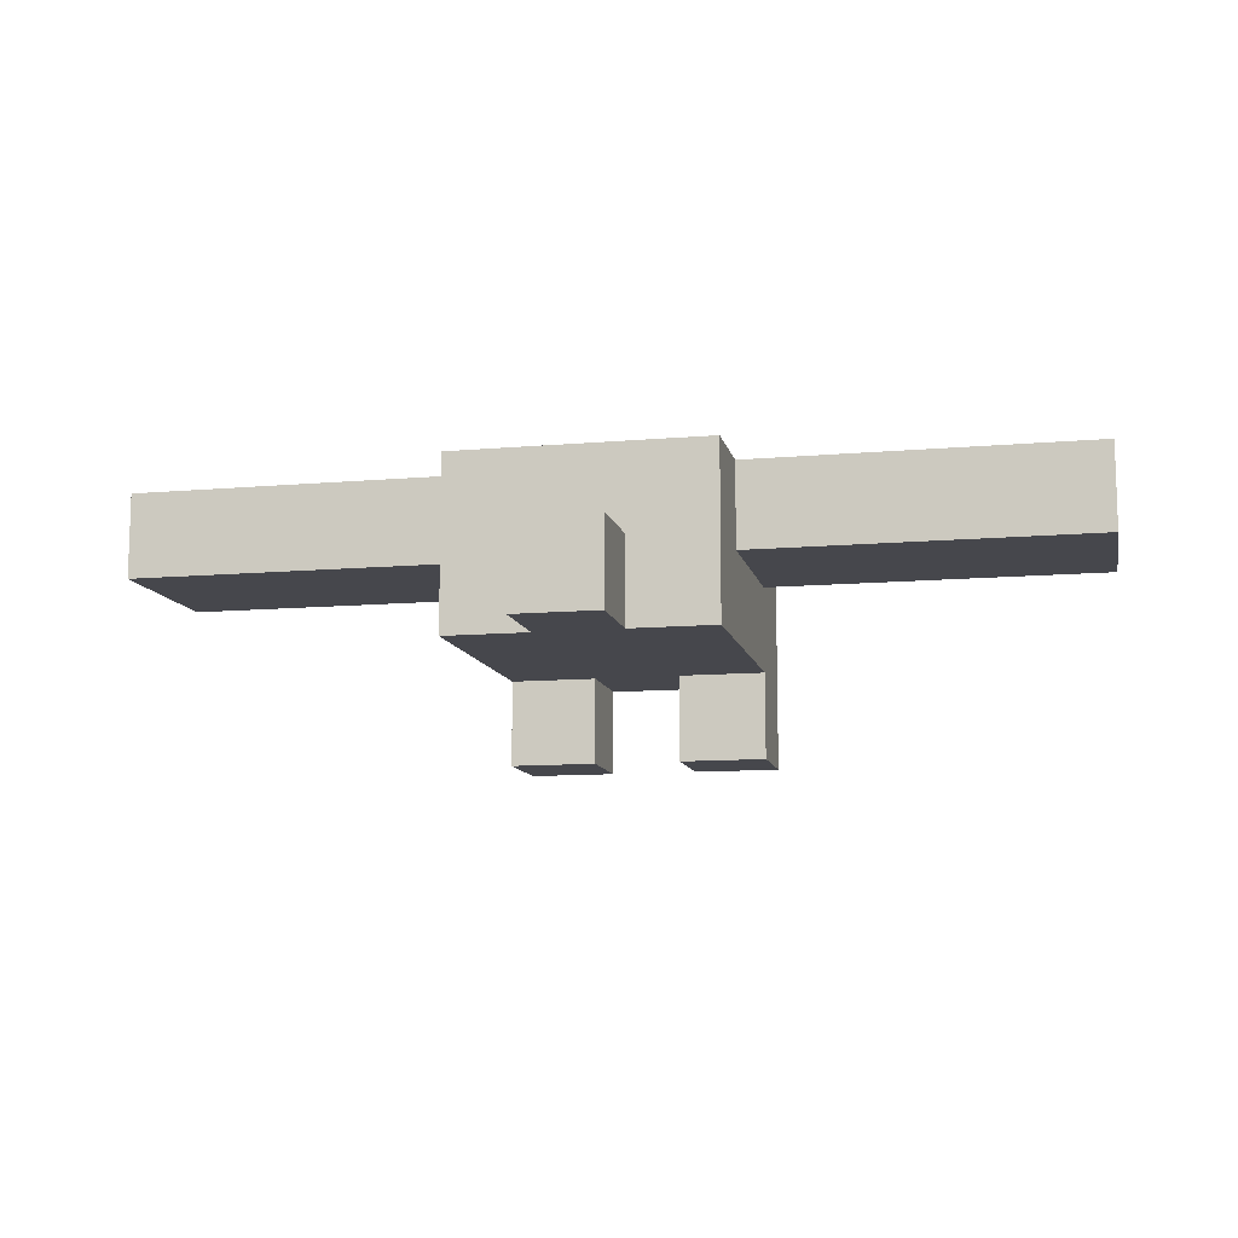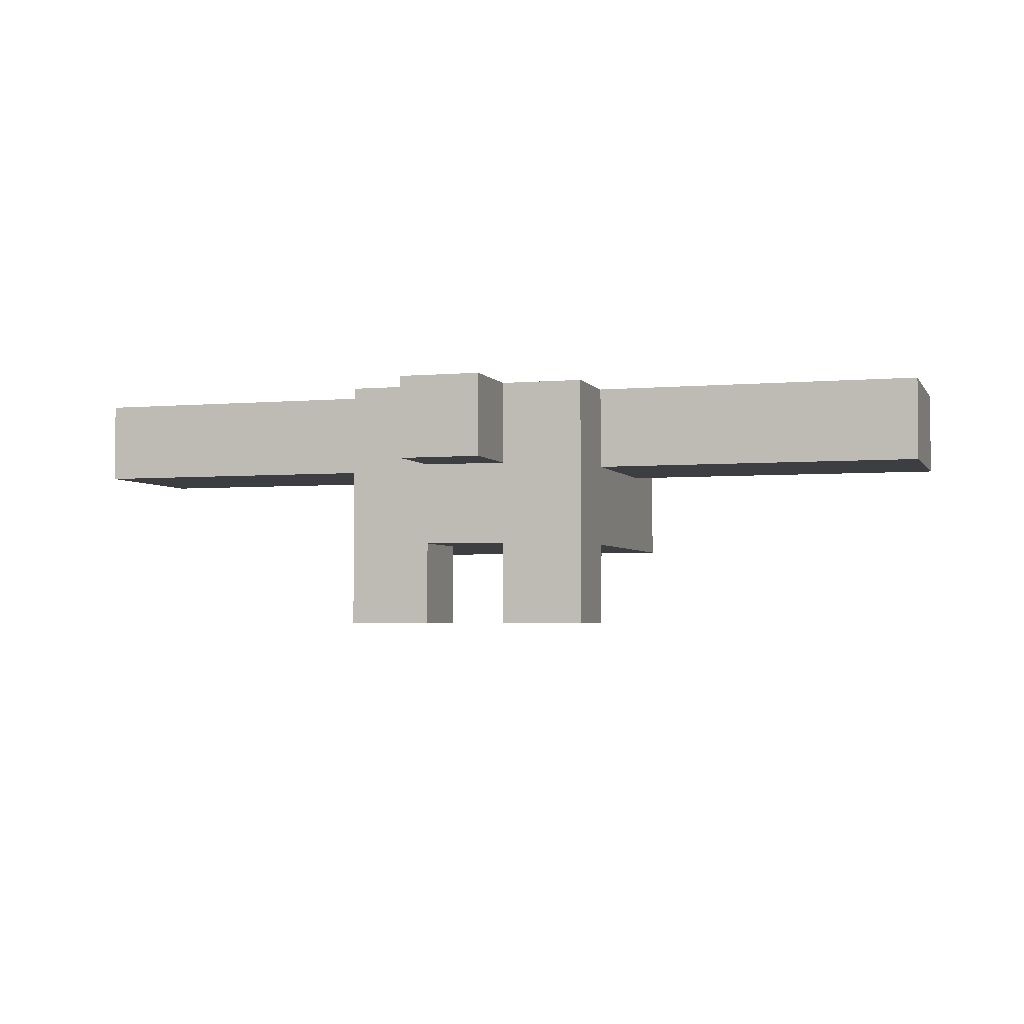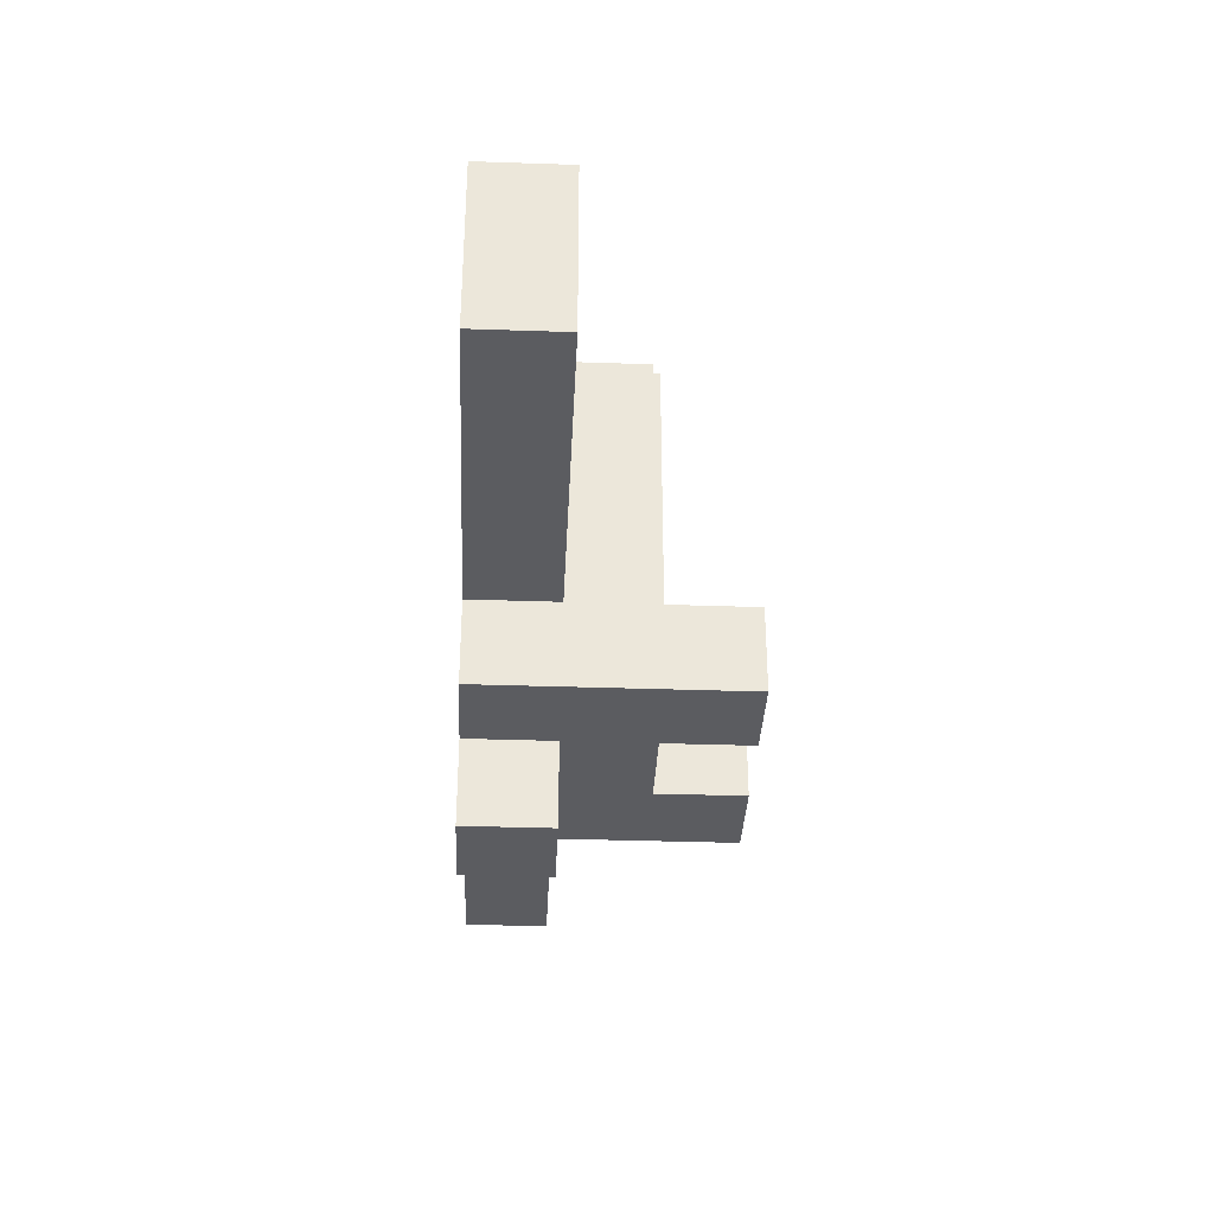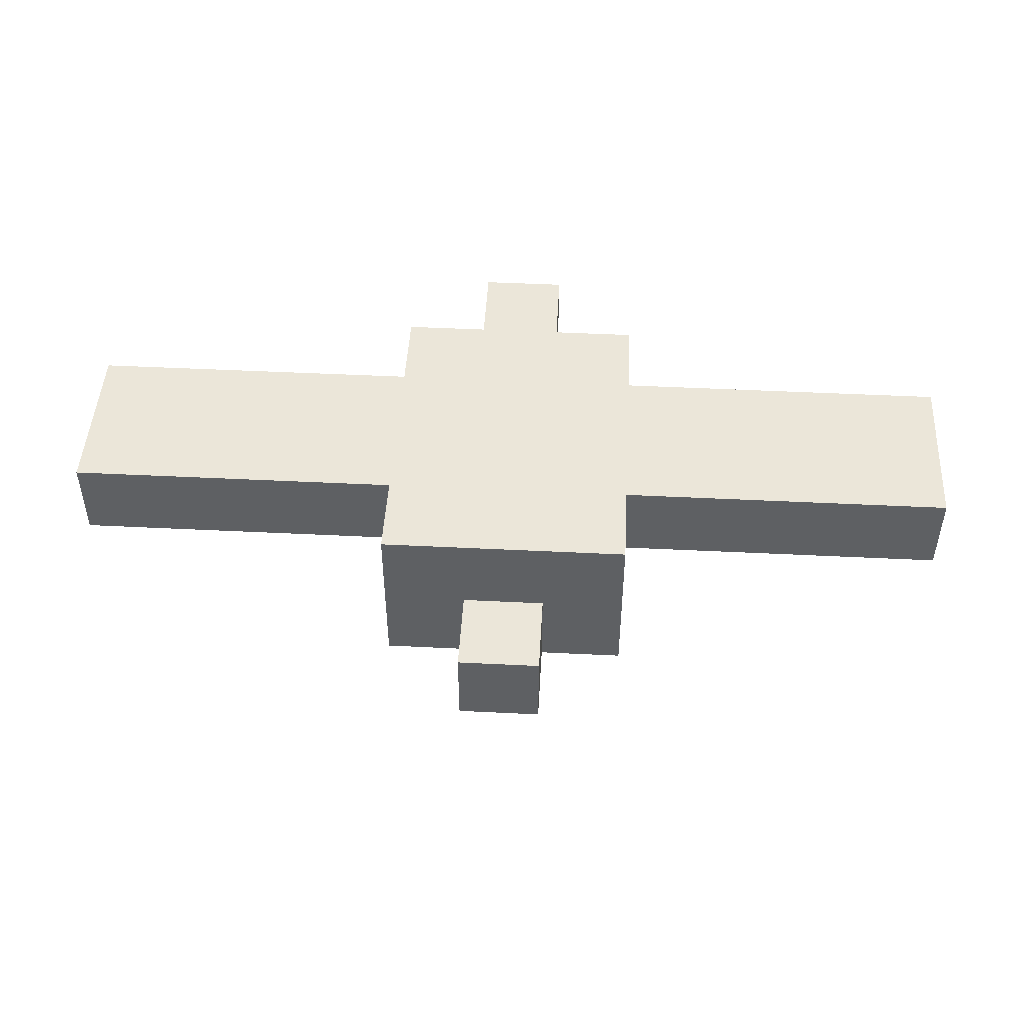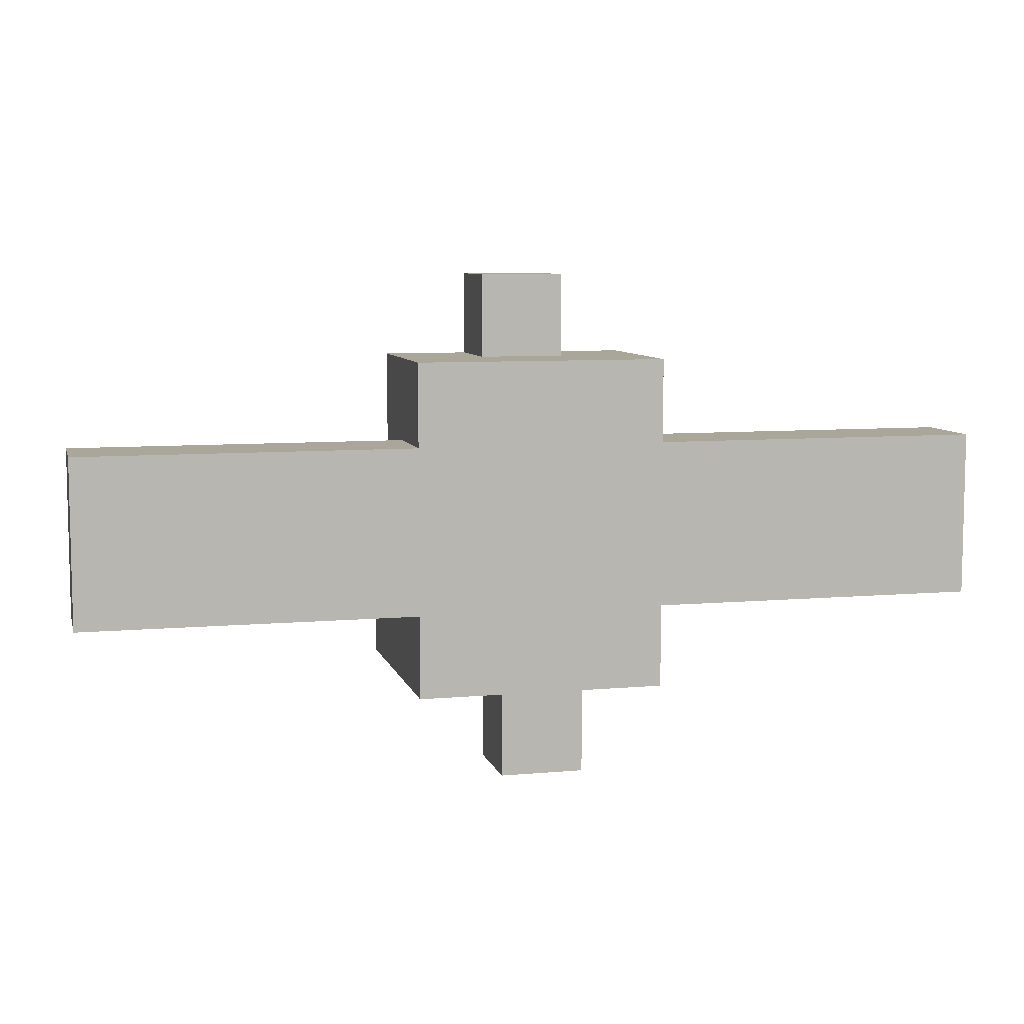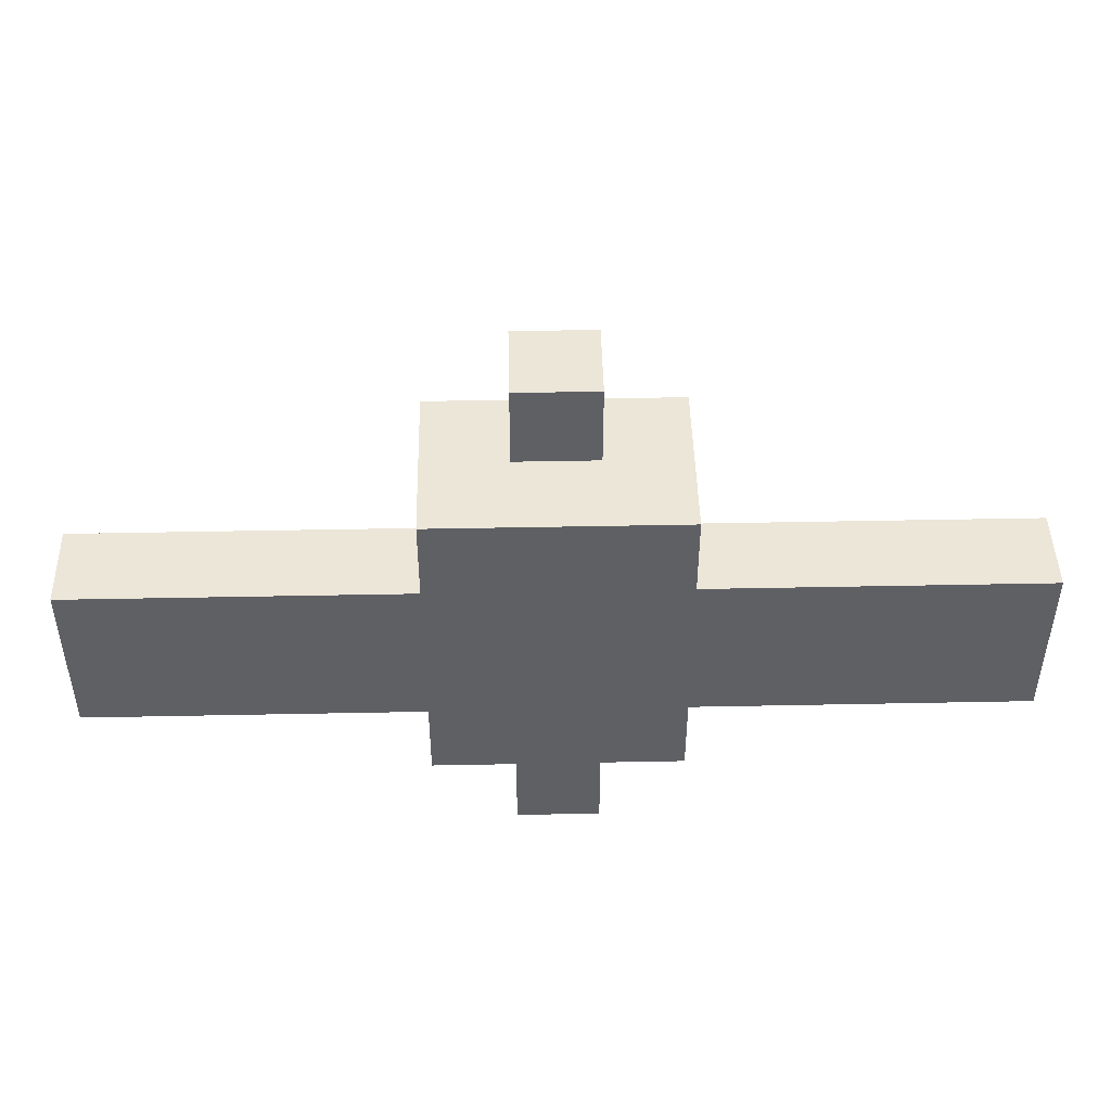
<metadata>
{"format":"obj","ext":"obj","renderer":"f3d","projection":"perspective","resolution":1024,"background":"white","views":[{"elev":-11.0,"azim":12.2,"up":"+Y"},{"elev":-3.3,"azim":-162.9,"up":"+Y"},{"elev":-34.9,"azim":-92.6,"up":"+Z"},{"elev":47.5,"azim":3.2,"up":"+Y"},{"elev":7.8,"azim":166.0,"up":"+Z"},{"elev":46.2,"azim":178.7,"up":"+Z"}]}
</metadata>
<code>
v -0.09375 0.375 0
v 0.09375 0.375 0
v 0.09375 0.375 0.125
v -0.09375 0.375 0.125
v -0.3438 0.375 -0.0625
v -0.09375 0.375 -0.0625
v -0.09375 0.375 0.0625
v -0.3438 0.375 0.0625
v -0.09375 0.375 -0.0625
v 0.3438 0.375 -0.0625
v 0.3438 0.375 0
v -0.09375 0.375 0
v 0.09375 0.375 0
v 0.3438 0.375 0
v 0.3438 0.375 0.0625
v 0.09375 0.375 0.0625
v -0.09375 0.375 -0.125
v 0.09375 0.375 -0.125
v 0.09375 0.375 -0.0625
v -0.09375 0.375 -0.0625
v -0.03125 0.3125 0.125
v 0.03125 0.3125 0.125
v 0.03125 0.3125 0.1875
v -0.03125 0.3125 0.1875
v -0.03125 0.375 -0.1875
v 0.03125 0.375 -0.1875
v 0.03125 0.375 -0.125
v -0.03125 0.375 -0.125
v -0.03125 0.25 0.1875
v 0.03125 0.25 0.1875
v 0.03125 0.25 -0.125
v -0.03125 0.25 -0.125
v -0.3438 0.3125 0.0625
v -0.09375 0.3125 0.0625
v -0.09375 0.3125 -0.0625
v -0.3438 0.3125 -0.0625
v 0.09375 0.3125 0.0625
v 0.3438 0.3125 0.0625
v 0.3438 0.3125 -0.0625
v 0.09375 0.3125 -0.0625
v -0.09375 0.25 0.125
v -0.03125 0.25 0.125
v -0.03125 0.25 -0.0625
v -0.09375 0.25 -0.0625
v 0.03125 0.25 0.125
v 0.09375 0.25 0.125
v 0.09375 0.25 -0.0625
v 0.03125 0.25 -0.0625
v -0.09375 0.1875 -0.0625
v -0.03125 0.1875 -0.0625
v -0.03125 0.1875 -0.125
v -0.09375 0.1875 -0.125
v 0.03125 0.1875 -0.0625
v 0.09375 0.1875 -0.0625
v 0.09375 0.1875 -0.125
v 0.03125 0.1875 -0.125
v -0.03125 0.3125 -0.125
v 0.03125 0.3125 -0.125
v 0.03125 0.3125 -0.1875
v -0.03125 0.3125 -0.1875
v -0.09375 0.375 -0.125
v -0.09375 0.375 -0.0625
v -0.09375 0.1875 -0.0625
v -0.09375 0.1875 -0.125
v -0.09375 0.375 0.0625
v -0.09375 0.375 0.125
v -0.09375 0.25 0.125
v -0.09375 0.25 0.0625
v -0.09375 0.3125 -0.0625
v -0.09375 0.3125 0.0625
v -0.09375 0.25 0.0625
v -0.09375 0.25 -0.0625
v -0.3438 0.375 -0.0625
v -0.3438 0.375 0.0625
v -0.3438 0.3125 0.0625
v -0.3438 0.3125 -0.0625
v -0.03125 0.3125 0.125
v -0.03125 0.3125 0.1875
v -0.03125 0.25 0.1875
v -0.03125 0.25 0.125
v 0.03125 0.25 -0.125
v 0.03125 0.25 -0.0625
v 0.03125 0.1875 -0.0625
v 0.03125 0.1875 -0.125
v -0.03125 0.375 -0.1875
v -0.03125 0.375 -0.125
v -0.03125 0.3125 -0.125
v -0.03125 0.3125 -0.1875
v 0.09375 0.1875 -0.125
v 0.09375 0.1875 -0.0625
v 0.09375 0.375 -0.0625
v 0.09375 0.375 -0.125
v 0.09375 0.25 0.0625
v 0.09375 0.25 0.125
v 0.09375 0.375 0.125
v 0.09375 0.375 0.0625
v 0.09375 0.25 -0.0625
v 0.09375 0.25 0.0625
v 0.09375 0.3125 0.0625
v 0.09375 0.3125 -0.0625
v 0.3438 0.3125 -0.0625
v 0.3438 0.3125 0.0625
v 0.3438 0.375 0.0625
v 0.3438 0.375 -0.0625
v 0.03125 0.25 0.125
v 0.03125 0.25 0.1875
v 0.03125 0.3125 0.1875
v 0.03125 0.3125 0.125
v -0.03125 0.1875 -0.125
v -0.03125 0.1875 -0.0625
v -0.03125 0.25 -0.0625
v -0.03125 0.25 -0.125
v 0.03125 0.3125 -0.1875
v 0.03125 0.3125 -0.125
v 0.03125 0.375 -0.125
v 0.03125 0.375 -0.1875
v -0.3438 0.3125 -0.0625
v -0.09375 0.3125 -0.0625
v -0.09375 0.375 -0.0625
v -0.3438 0.375 -0.0625
v 0.09375 0.3125 -0.0625
v 0.3438 0.3125 -0.0625
v 0.3438 0.375 -0.0625
v 0.09375 0.375 -0.0625
v -0.09375 0.1875 -0.125
v -0.03125 0.1875 -0.125
v -0.03125 0.375 -0.125
v -0.09375 0.375 -0.125
v 0.03125 0.1875 -0.125
v 0.09375 0.1875 -0.125
v 0.09375 0.375 -0.125
v 0.03125 0.375 -0.125
v -0.03125 0.25 -0.125
v 0.03125 0.25 -0.125
v 0.03125 0.3125 -0.125
v -0.03125 0.3125 -0.125
v -0.03125 0.3125 -0.1875
v 0.03125 0.3125 -0.1875
v 0.03125 0.375 -0.1875
v -0.03125 0.375 -0.1875
v -0.3438 0.375 0.0625
v -0.09375 0.375 0.0625
v -0.09375 0.3125 0.0625
v -0.3438 0.3125 0.0625
v 0.09375 0.375 0.0625
v 0.3438 0.375 0.0625
v 0.3438 0.3125 0.0625
v 0.09375 0.3125 0.0625
v -0.09375 0.375 0.125
v -0.03125 0.375 0.125
v -0.03125 0.25 0.125
v -0.09375 0.25 0.125
v 0.03125 0.375 0.125
v 0.09375 0.375 0.125
v 0.09375 0.25 0.125
v 0.03125 0.25 0.125
v -0.03125 0.3125 0.1875
v 0.03125 0.3125 0.1875
v 0.03125 0.25 0.1875
v -0.03125 0.25 0.1875
v -0.03125 0.375 0.125
v 0.03125 0.375 0.125
v 0.03125 0.3125 0.125
v -0.03125 0.3125 0.125
v -0.09375 0.25 -0.0625
v -0.03125 0.25 -0.0625
v -0.03125 0.1875 -0.0625
v -0.09375 0.1875 -0.0625
v 0.03125 0.25 -0.0625
v 0.09375 0.25 -0.0625
v 0.09375 0.1875 -0.0625
v 0.03125 0.1875 -0.0625
g bird_flap_03
f 3 2 1
f 4 3 1
f 7 6 5
f 8 7 5
f 11 10 9
f 12 11 9
f 15 14 13
f 16 15 13
f 19 18 17
f 20 19 17
f 23 22 21
f 24 23 21
f 27 26 25
f 28 27 25
f 31 30 29
f 32 31 29
f 35 34 33
f 36 35 33
f 39 38 37
f 40 39 37
f 43 42 41
f 44 43 41
f 47 46 45
f 48 47 45
f 51 50 49
f 52 51 49
f 55 54 53
f 56 55 53
f 59 58 57
f 60 59 57
f 63 62 61
f 64 63 61
f 67 66 65
f 68 67 65
f 71 70 69
f 72 71 69
f 75 74 73
f 76 75 73
f 79 78 77
f 80 79 77
f 83 82 81
f 84 83 81
f 87 86 85
f 88 87 85
f 91 90 89
f 92 91 89
f 95 94 93
f 96 95 93
f 99 98 97
f 100 99 97
f 103 102 101
f 104 103 101
f 107 106 105
f 108 107 105
f 111 110 109
f 112 111 109
f 115 114 113
f 116 115 113
f 119 118 117
f 120 119 117
f 123 122 121
f 124 123 121
f 127 126 125
f 128 127 125
f 131 130 129
f 132 131 129
f 135 134 133
f 136 135 133
f 139 138 137
f 140 139 137
f 143 142 141
f 144 143 141
f 147 146 145
f 148 147 145
f 151 150 149
f 152 151 149
f 155 154 153
f 156 155 153
f 159 158 157
f 160 159 157
f 163 162 161
f 164 163 161
f 167 166 165
f 168 167 165
f 171 170 169
f 172 171 169

</code>
